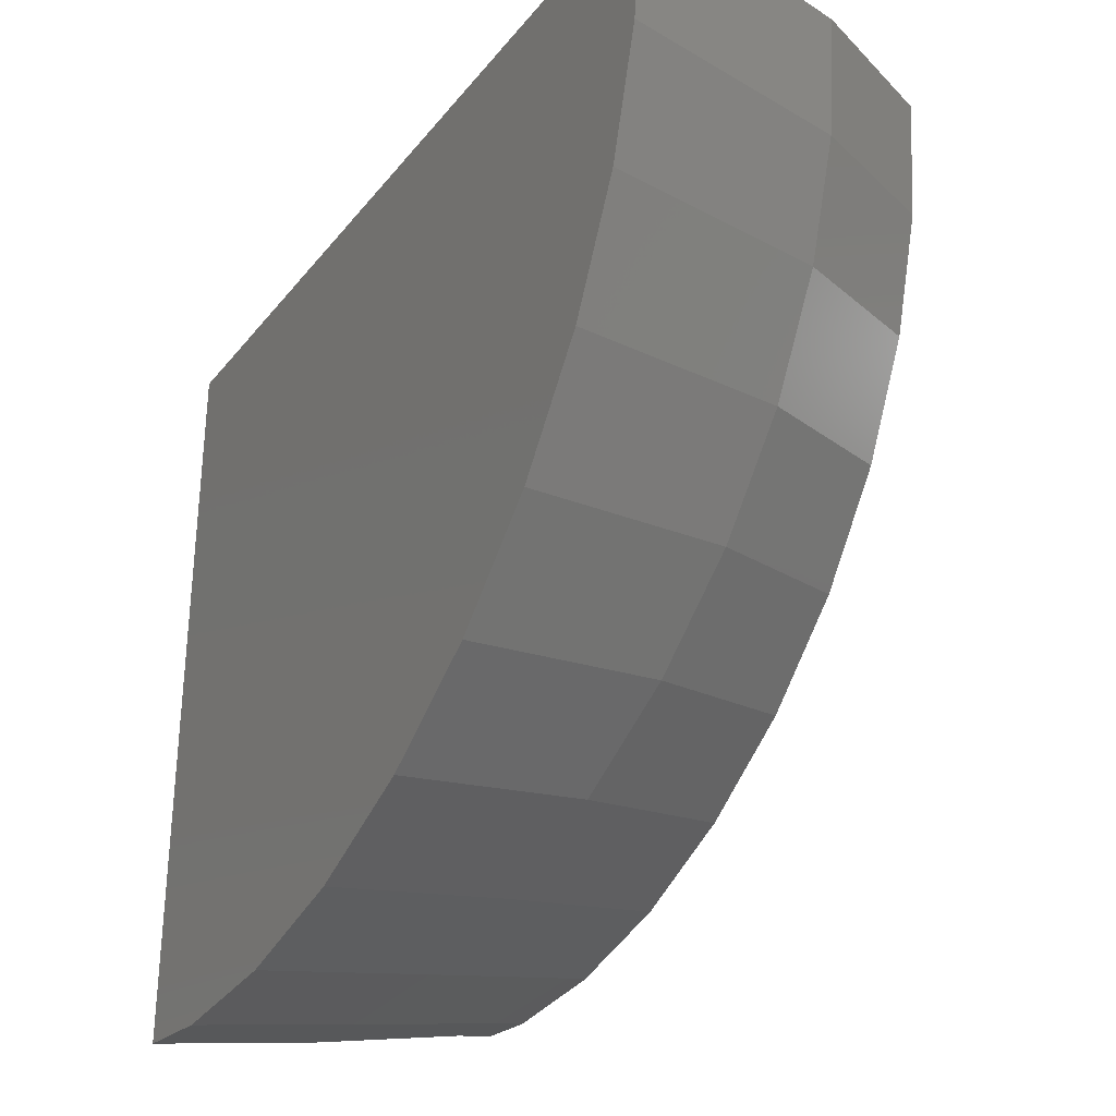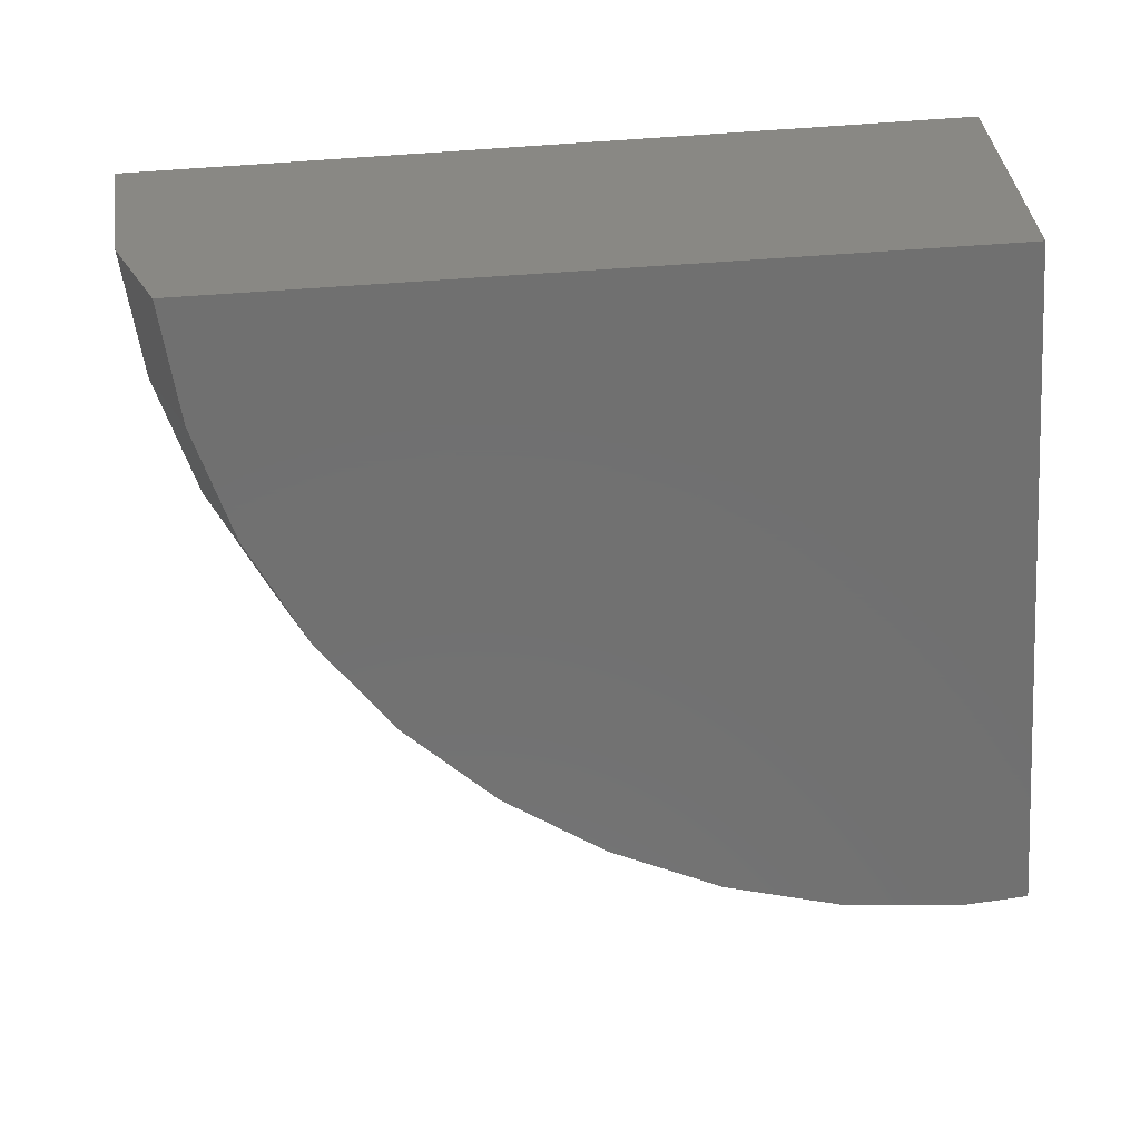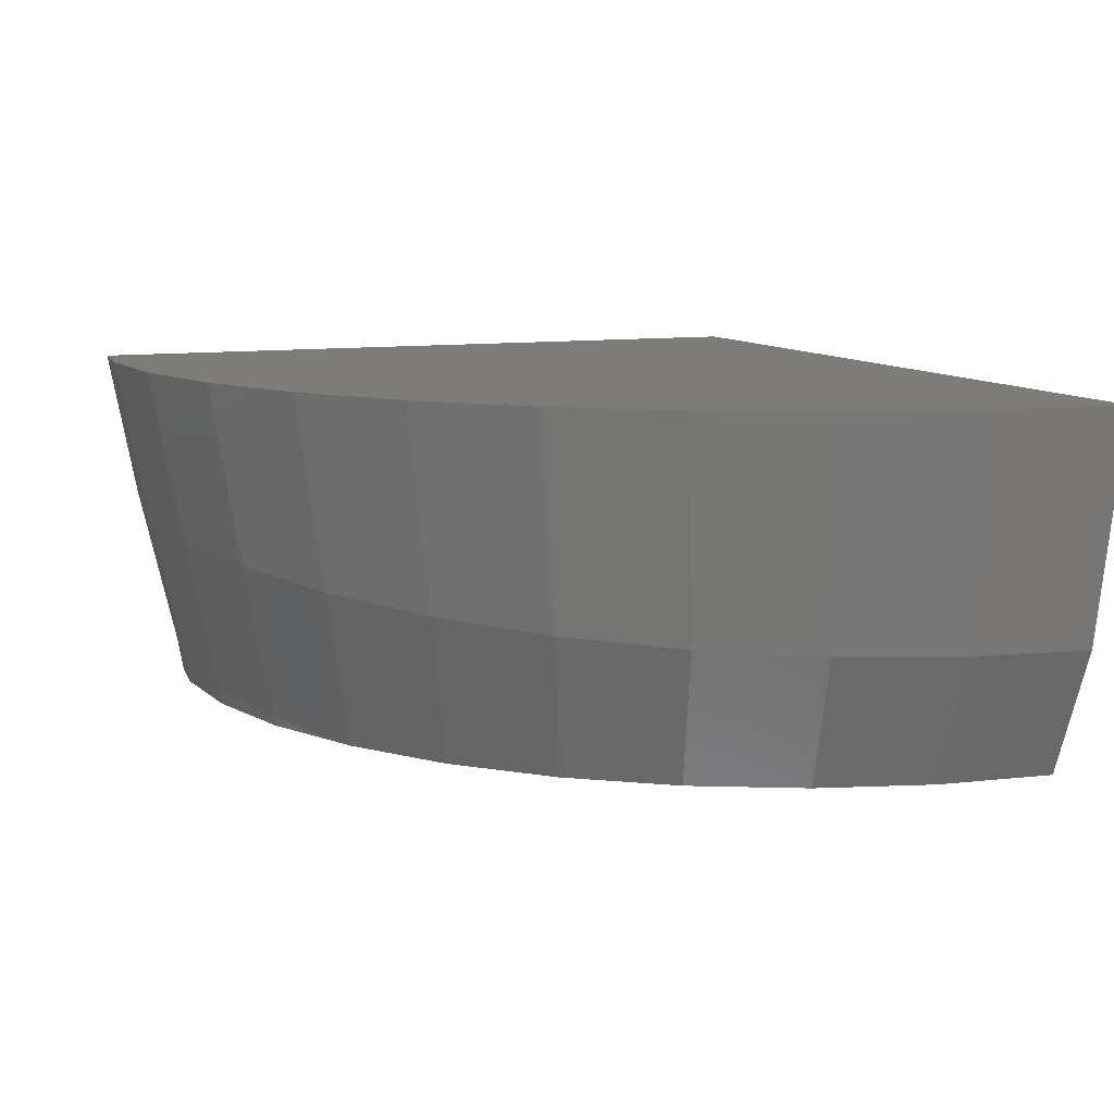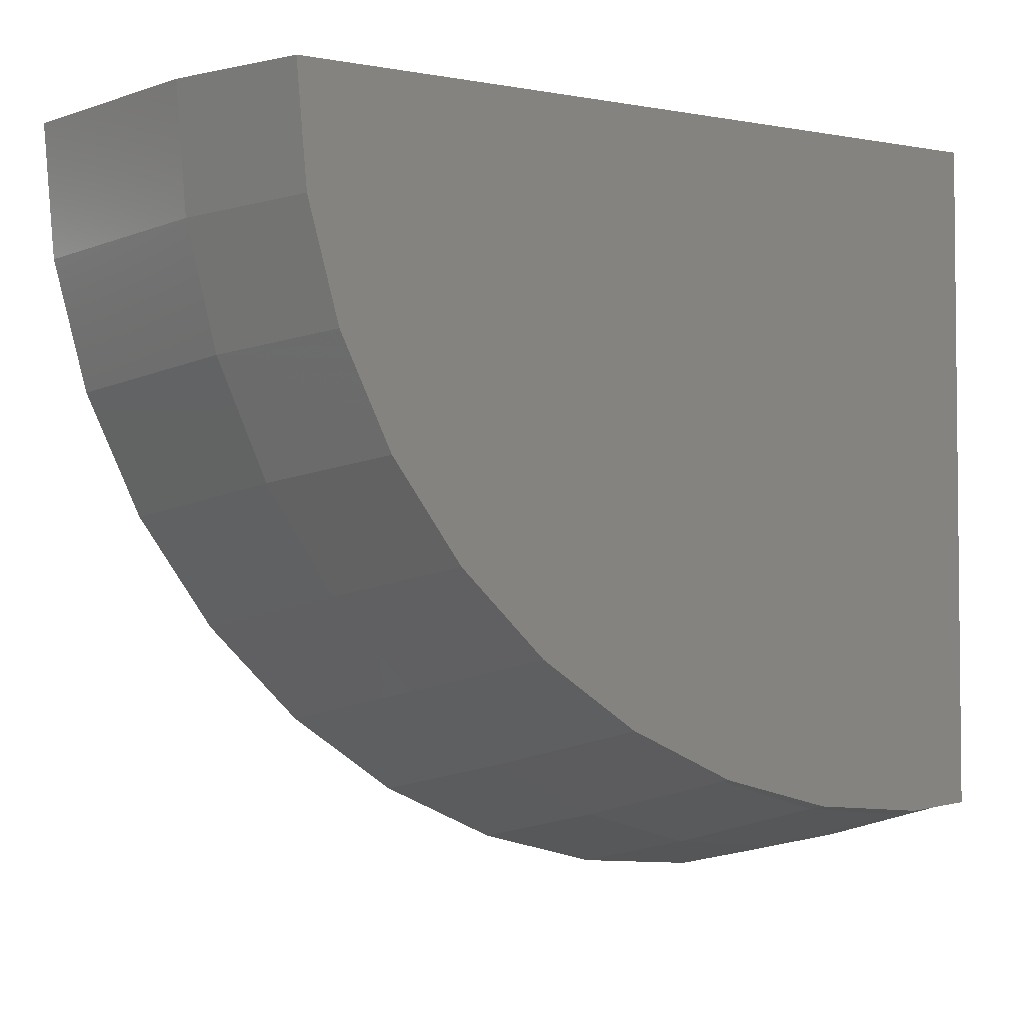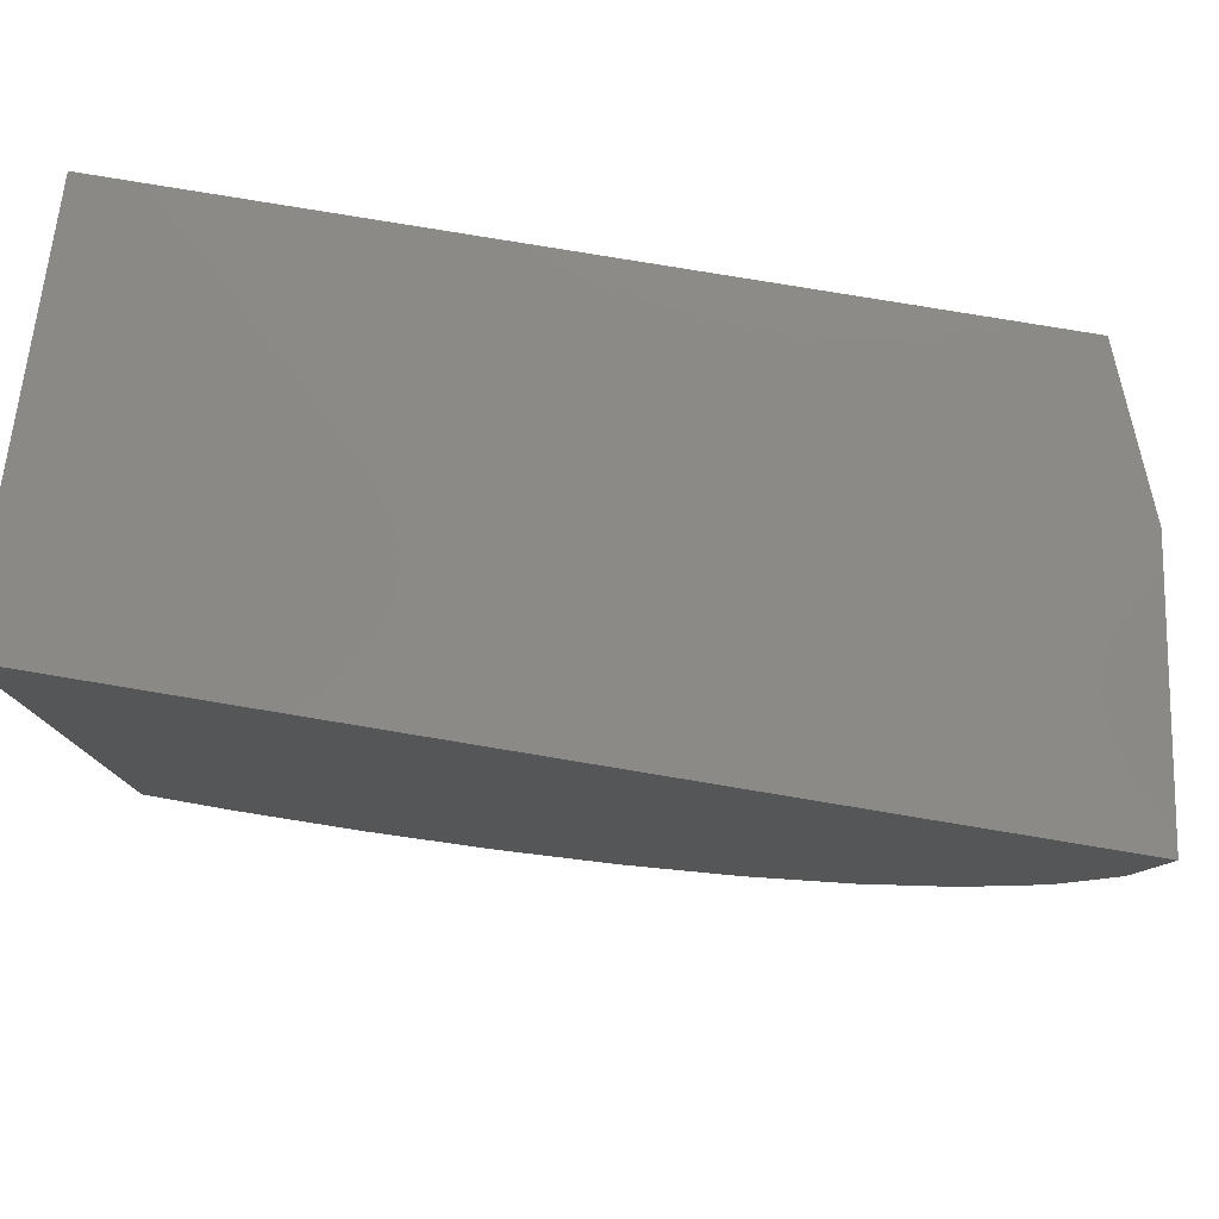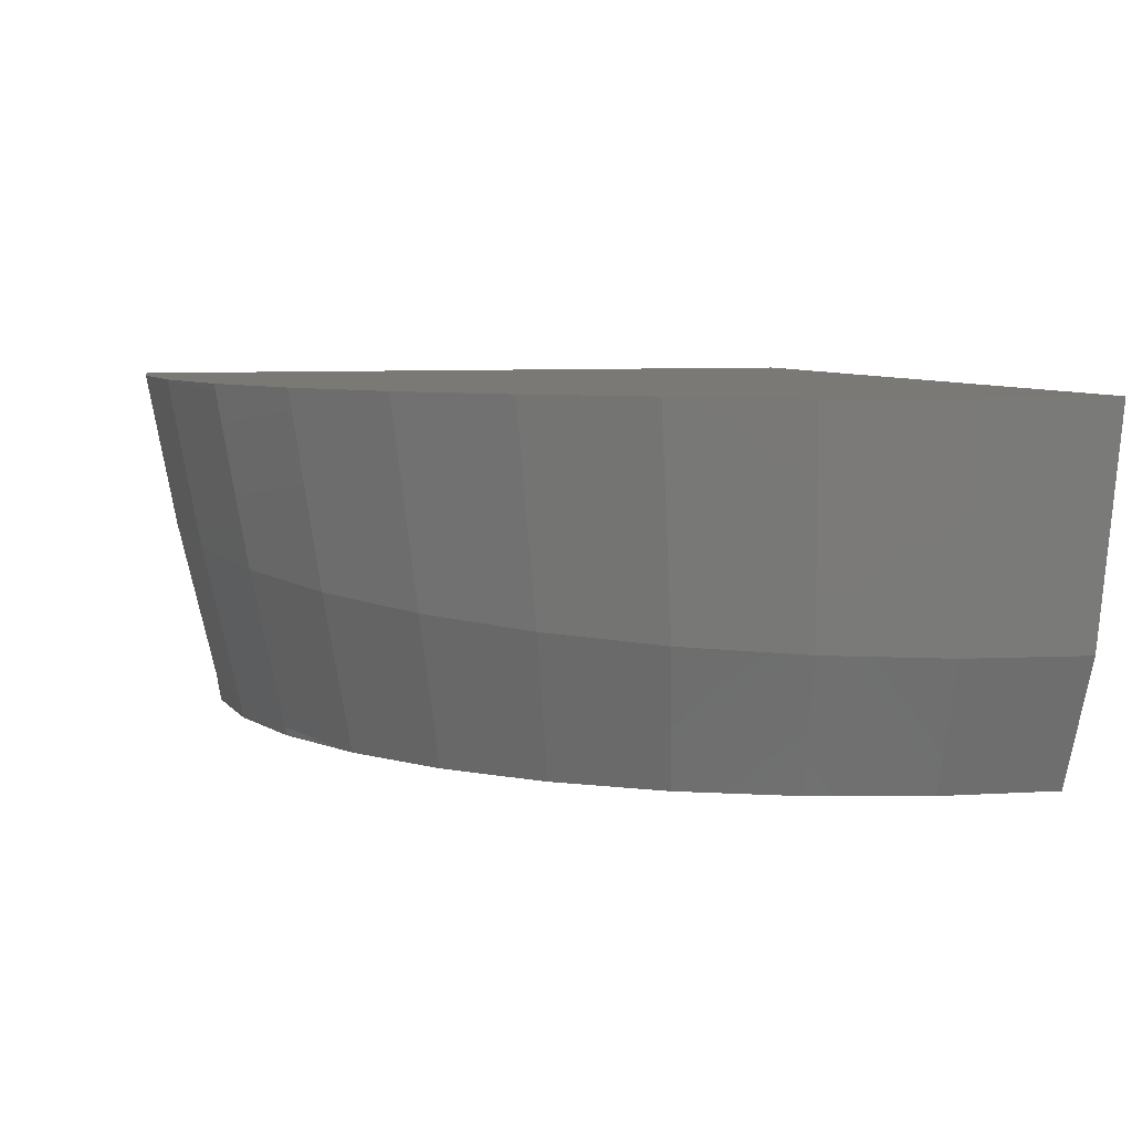
<metadata>
{"format":"stl","ext":"stl","renderer":"f3d","projection":"perspective","resolution":1024,"background":"white","views":[{"elev":-30.6,"azim":-121.6,"up":"+Z"},{"elev":-62.6,"azim":3.9,"up":"+Y"},{"elev":9.9,"azim":-111.7,"up":"+Y"},{"elev":-3.5,"azim":-31.4,"up":"+Z"},{"elev":79.0,"azim":-170.6,"up":"+Z"},{"elev":6.6,"azim":-105.7,"up":"+Y"}]}
</metadata>
<code>
# stl→obj: 61 verts, 118 faces
v 25 -157.5 0
v 25 -158.2 -14.56
v 25 -157.5 -14.69
v 25 -160.6 -14.11
v 25 -162.7 -13.62
v 25 -164.7 0
v 25 -164 -13.32
v 25 -164.7 -13.19
v 10.11 -164.7 0
v 9.017 -162.1 0
v 8.212 -157.5 0
v 8.307 -157.5 -1.079
v 8.731 -157.5 -3.685
v 8.445 -157.5 -2.628
v 9.614 -157.5 -6.185
v 9.135 -157.5 -5.172
v 10.93 -157.5 -8.494
v 10.26 -157.5 -7.551
v 12.64 -157.5 -10.53
v 11.78 -157.5 -9.69
v 14.69 -157.5 -12.23
v 13.65 -157.5 -11.52
v 15.81 -157.5 -12.99
v 17.02 -157.5 -13.54
v 18.18 -157.5 -14.06
v 19.53 -157.5 -14.4
v 24.81 -157.5 -14.71
v 22.16 -157.5 -14.79
v 20.69 -157.5 -14.69
v 23.26 -157.5 -14.87
v 10.28 -164.7 -1.879
v 10.83 -164.7 -4.215
v 10.32 -164.7 -2.36
v 11.82 -164.7 -6.436
v 10.95 -164.7 -4.643
v 13.21 -164.7 -8.463
v 11.98 -164.7 -6.776
v 13.38 -164.7 -8.69
v 14.97 -164.7 -10.22
v 15.09 -164.7 -10.33
v 17.04 -164.7 -11.63
v 17.28 -164.7 -11.73
v 17.06 -164.7 -11.63
v 19.32 -164.7 -12.62
v 19.19 -164.7 -12.59
v 21.45 -164.7 -13.16
v 21.75 -164.7 -13.18
v 24.23 -164.7 -13.27
v 23.76 -164.7 -13.32
v 23.22 -160.7 -14.27
v 23.75 -164.1 -13.43
v 9.233 -162 -2.477
v 9.874 -162 -4.879
v 10.92 -161.9 -7.133
v 12.34 -161.7 -9.169
v 14.09 -161.6 -10.93
v 16.12 -161.4 -12.35
v 18.36 -161.2 -13.4
v 19.17 -164.5 -12.62
v 20.75 -161 -14.05
v 21.42 -164.3 -13.23
f 1 2 3
f 1 4 2
f 1 5 4
f 6 5 1
f 5 6 7
f 7 6 8
f 1 9 6
f 1 10 9
f 11 10 1
f 1 12 11
f 13 12 1
f 12 13 14
f 15 13 1
f 13 15 16
f 17 15 1
f 15 17 18
f 19 17 1
f 17 19 20
f 21 19 1
f 19 21 22
f 1 23 21
f 1 24 23
f 1 25 24
f 1 26 25
f 27 1 3
f 28 1 27
f 1 28 26
f 26 28 29
f 28 27 30
f 31 6 9
f 32 31 33
f 31 32 6
f 34 32 35
f 32 34 6
f 36 34 37
f 34 36 6
f 38 6 36
f 39 6 38
f 40 6 39
f 41 6 40
f 42 41 43
f 41 42 6
f 44 42 45
f 42 44 6
f 46 6 44
f 47 6 46
f 48 6 47
f 6 48 8
f 48 47 49
f 50 2 4
f 2 30 27
f 2 50 30
f 3 2 27
f 51 5 7
f 5 51 50
f 4 5 50
f 48 49 51
f 48 7 8
f 7 48 51
f 10 12 52
f 12 10 11
f 14 52 12
f 31 9 10
f 31 52 33
f 52 31 10
f 52 13 53
f 13 52 14
f 16 53 13
f 32 33 52
f 32 53 35
f 53 32 52
f 53 15 54
f 15 53 16
f 18 54 15
f 34 35 53
f 34 54 37
f 54 34 53
f 55 18 17
f 18 55 54
f 20 55 17
f 36 37 54
f 36 55 38
f 55 36 54
f 55 19 56
f 19 55 20
f 22 56 19
f 39 38 55
f 39 56 40
f 56 39 55
f 56 21 57
f 21 56 22
f 23 57 21
f 41 40 56
f 41 57 43
f 57 41 56
f 57 24 58
f 24 57 23
f 25 58 24
f 57 42 43
f 42 57 59
f 58 59 57
f 59 45 42
f 58 26 60
f 26 58 25
f 29 60 26
f 61 59 58
f 60 61 58
f 44 45 59
f 44 61 46
f 61 44 59
f 60 28 50
f 28 60 29
f 30 50 28
f 51 61 60
f 50 51 60
f 47 46 61
f 47 51 49
f 51 47 61

</code>
